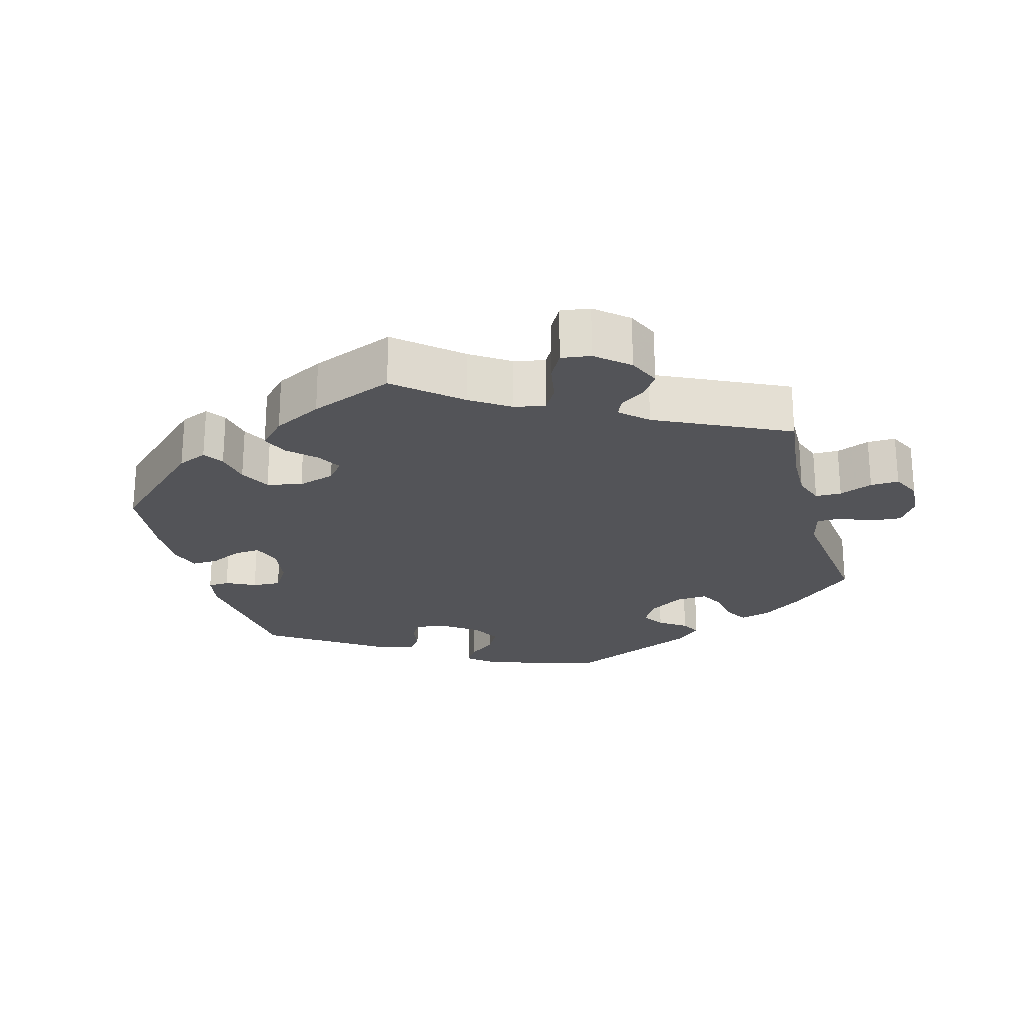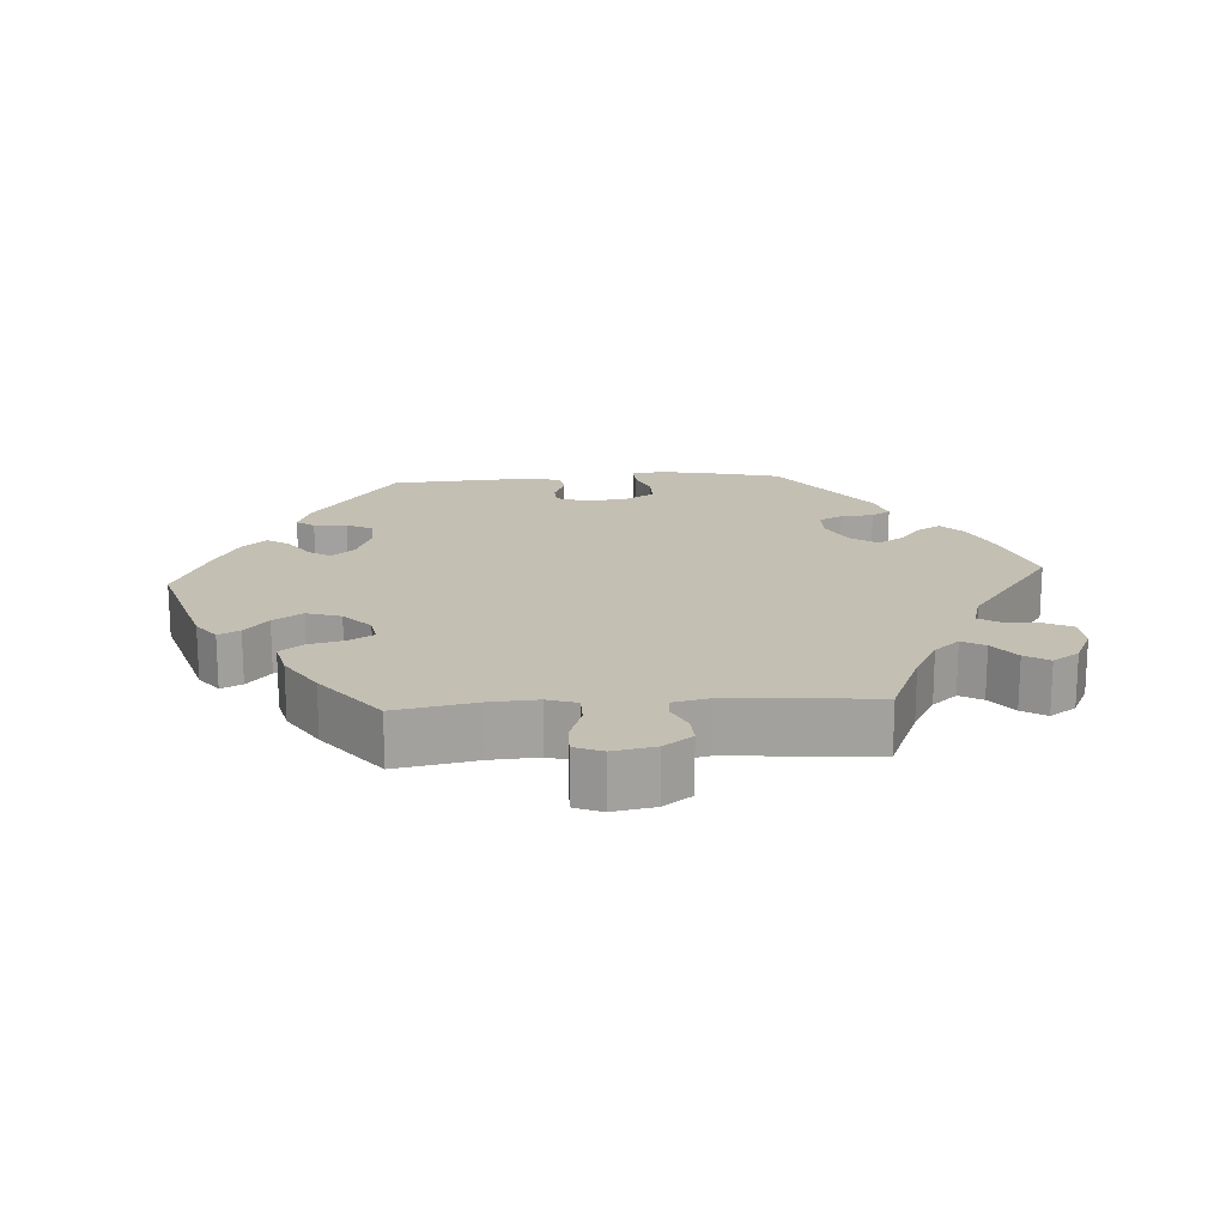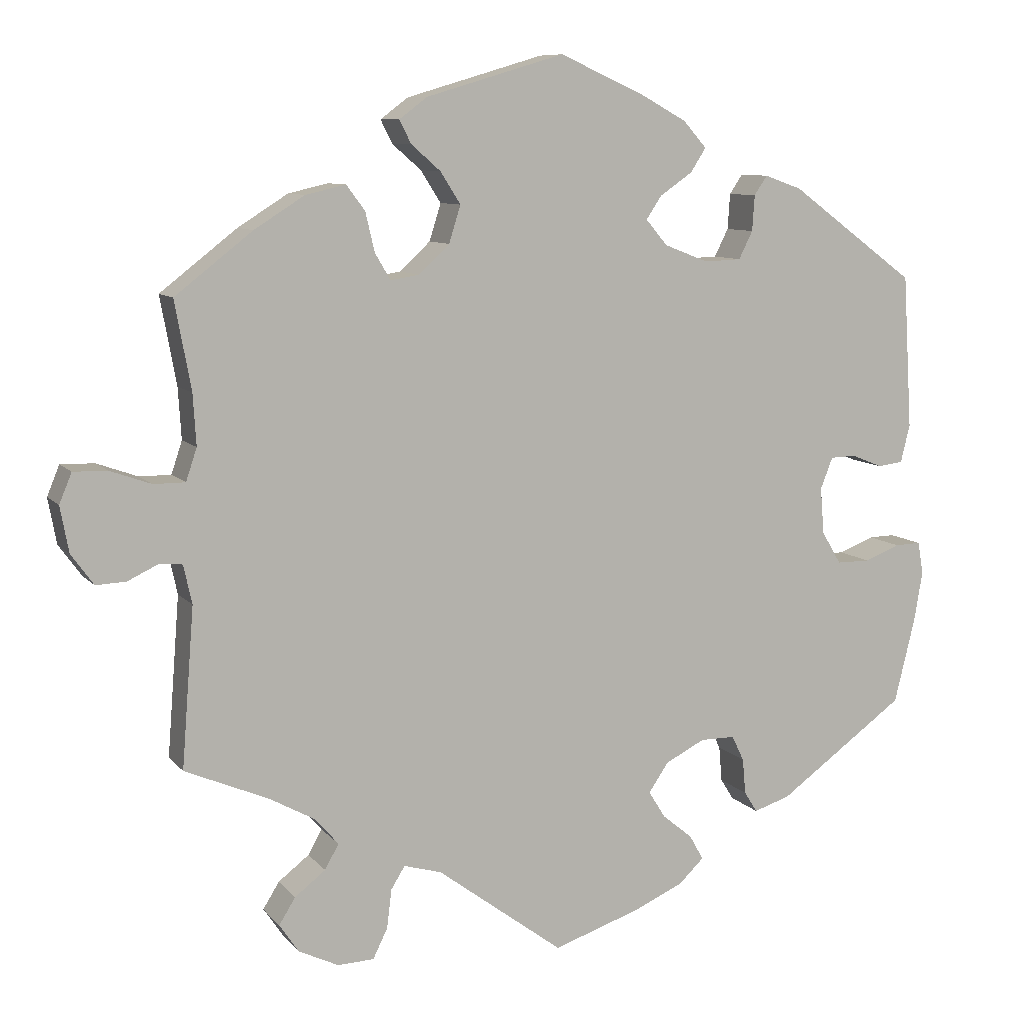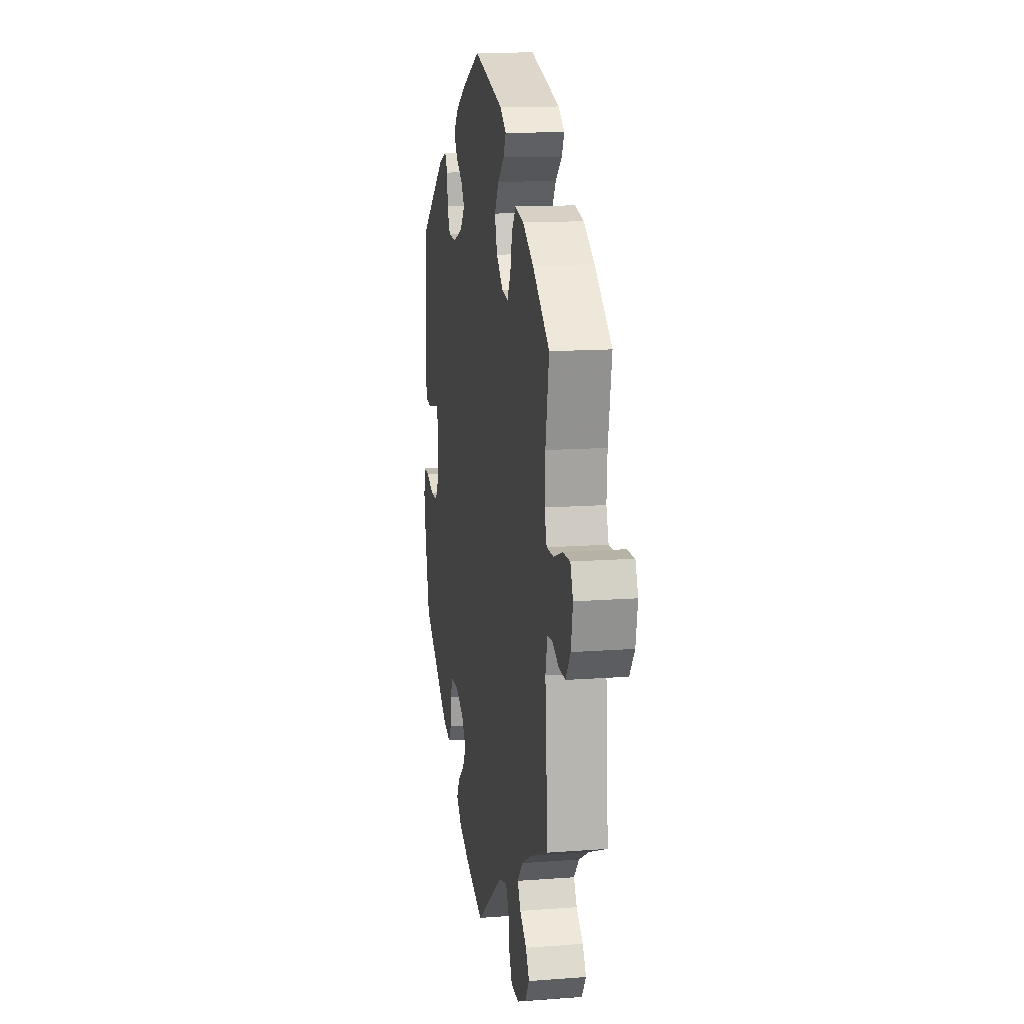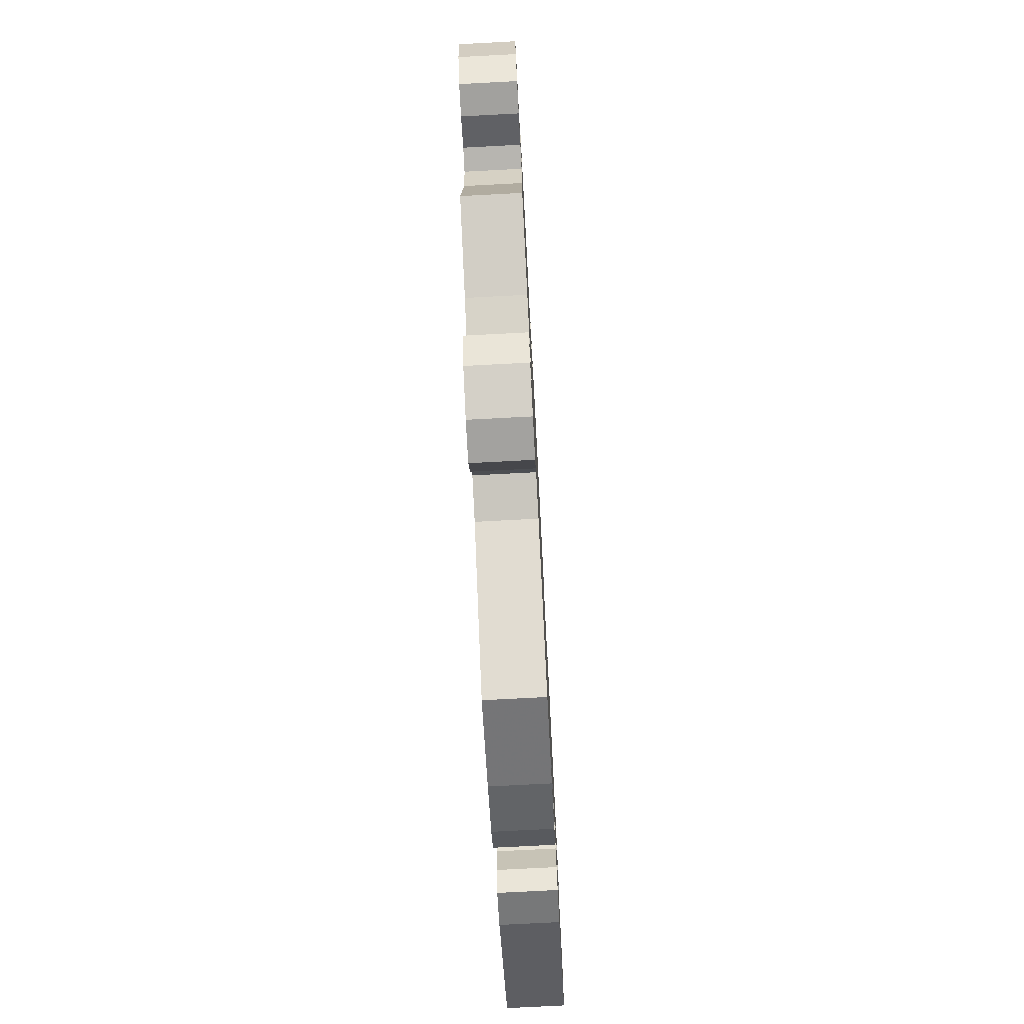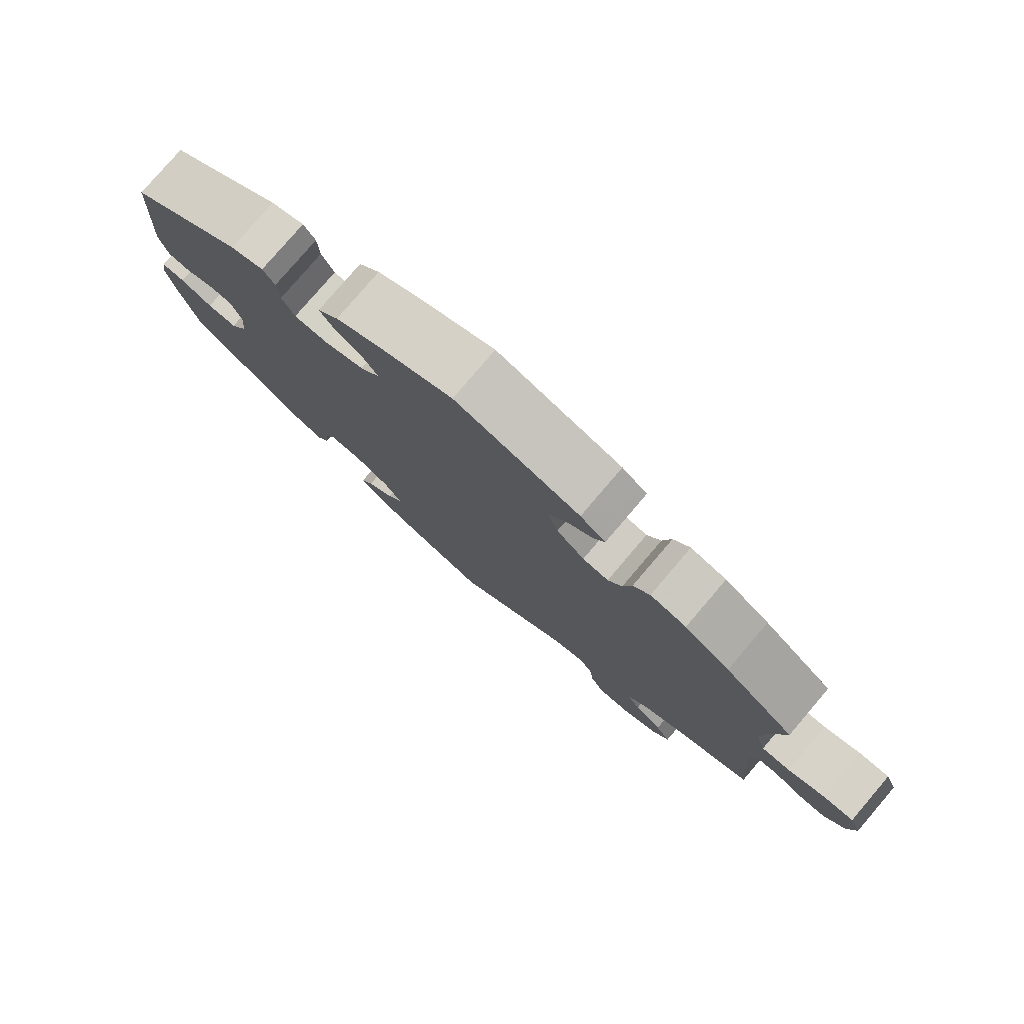
<metadata>
{"format":"obj","ext":"obj","renderer":"f3d","projection":"perspective","resolution":1024,"background":"white","views":[{"elev":-23.6,"azim":75.3,"up":"+Y"},{"elev":17.8,"azim":86.0,"up":"+Y"},{"elev":8.9,"azim":157.9,"up":"+Z"},{"elev":13.8,"azim":80.4,"up":"+Z"},{"elev":-75.0,"azim":93.0,"up":"+Z"},{"elev":78.8,"azim":40.5,"up":"+Z"}]}
</metadata>
<code>
v 0.392 0.07 -0.335
v 0.332 0.07 -0.368
v 0.302 0.07 -0.403
v 0.32 0.07 -0.435
v 0.36 0.07 -0.466
v 0.381 0.07 -0.5
v 0.356 0.07 -0.537
v 0.304 0.07 -0.562
v 0.257 0.07 -0.56
v 0.238 0.07 -0.521
v 0.232 0.07 -0.471
v 0.214 0.07 -0.442
v 0.165 0.07 -0.456
v 0.001 0.07 -0.578
v -0.112 0.07 -0.54
v -0.177 0.07 -0.511
v -0.209 0.07 -0.48
v -0.191 0.07 -0.448
v -0.152 0.07 -0.416
v -0.13 0.07 -0.381
v -0.156 0.07 -0.343
v -0.207 0.07 -0.317
v -0.252 0.07 -0.317
v -0.268 0.07 -0.35
v -0.272 0.07 -0.396
v -0.289 0.07 -0.423
v -0.336 0.07 -0.408
v -0.501 0.07 -0.289
v -0.528 0.07 -0.179
v -0.539 0.07 -0.114
v -0.532 0.07 -0.072
v -0.498 0.07 -0.073
v -0.452 0.07 -0.091
v -0.409 0.07 -0.091
v -0.384 0.07 -0.049
v -0.379 0.07 0.011
v -0.395 0.07 0.052
v -0.428 0.07 0.053
v -0.468 0.07 0.037
v -0.501 0.07 0.041
v -0.513 0.07 0.09
v -0.501 0.07 0.289
v -0.338 0.07 0.409
v -0.29 0.07 0.426
v -0.273 0.07 0.401
v -0.27 0.07 0.355
v -0.252 0.07 0.319
v -0.204 0.07 0.317
v -0.147 0.07 0.339
v -0.119 0.07 0.372
v -0.139 0.07 0.402
v -0.181 0.07 0.431
v -0.201 0.07 0.462
v -0.171 0.07 0.496
v -0.109 0.07 0.53
v -0.001 0.07 0.578
v 0.178 0.07 0.525
v 0.214 0.07 0.498
v 0.199 0.07 0.468
v 0.161 0.07 0.435
v 0.135 0.07 0.394
v 0.15 0.07 0.346
v 0.19 0.07 0.309
v 0.227 0.07 0.303
v 0.247 0.07 0.337
v 0.259 0.07 0.388
v 0.283 0.07 0.42
v 0.335 0.07 0.408
v 0.4 0.07 0.367
v 0.5 0.07 0.289
v 0.479 0.07 0.175
v 0.475 0.07 0.109
v 0.489 0.07 0.067
v 0.53 0.07 0.067
v 0.583 0.07 0.086
v 0.627 0.07 0.087
v 0.643 0.07 0.048
v 0.632 0.07 -0.011
v 0.603 0.07 -0.051
v 0.564 0.07 -0.049
v 0.524 0.07 -0.03
v 0.495 0.07 -0.033
v 0.484 0.07 -0.083
v 0.5 0.07 -0.289
v 0.392 0 -0.335
v 0.332 0 -0.368
v 0.302 0 -0.403
v 0.32 0 -0.435
v 0.36 0 -0.466
v 0.381 0 -0.5
v 0.356 0 -0.537
v 0.304 0 -0.562
v 0.257 0 -0.56
v 0.238 0 -0.521
v 0.232 0 -0.471
v 0.214 0 -0.442
v 0.165 0 -0.456
v 0.001 0 -0.578
v -0.112 0 -0.54
v -0.177 0 -0.511
v -0.209 0 -0.48
v -0.191 0 -0.448
v -0.152 0 -0.416
v -0.13 0 -0.381
v -0.156 0 -0.343
v -0.207 0 -0.317
v -0.252 0 -0.317
v -0.268 0 -0.35
v -0.272 0 -0.396
v -0.289 0 -0.423
v -0.336 0 -0.408
v -0.501 0 -0.289
v -0.528 0 -0.179
v -0.539 0 -0.114
v -0.532 0 -0.072
v -0.498 0 -0.073
v -0.452 0 -0.091
v -0.409 0 -0.091
v -0.384 0 -0.049
v -0.379 0 0.011
v -0.395 0 0.052
v -0.428 0 0.053
v -0.468 0 0.037
v -0.501 0 0.041
v -0.513 0 0.09
v -0.501 0 0.289
v -0.338 0 0.409
v -0.29 0 0.426
v -0.273 0 0.401
v -0.27 0 0.355
v -0.252 0 0.319
v -0.204 0 0.317
v -0.147 0 0.339
v -0.119 0 0.372
v -0.139 0 0.402
v -0.181 0 0.431
v -0.201 0 0.462
v -0.171 0 0.496
v -0.109 0 0.53
v -0.001 0 0.578
v 0.178 0 0.525
v 0.214 0 0.498
v 0.199 0 0.468
v 0.161 0 0.435
v 0.135 0 0.394
v 0.15 0 0.346
v 0.19 0 0.309
v 0.227 0 0.303
v 0.247 0 0.337
v 0.259 0 0.388
v 0.283 0 0.42
v 0.335 0 0.408
v 0.4 0 0.367
v 0.5 0 0.289
v 0.479 0 0.175
v 0.475 0 0.109
v 0.489 0 0.067
v 0.53 0 0.067
v 0.583 0 0.086
v 0.627 0 0.087
v 0.643 0 0.048
v 0.632 0 -0.011
v 0.603 0 -0.051
v 0.564 0 -0.049
v 0.524 0 -0.03
v 0.495 0 -0.033
v 0.484 0 -0.083
v 0.5 0 -0.289
f 83 84 1
f 82 83 1 2
f 78 79 80 81
f 78 81 82
f 77 78 82
f 74 75 76 77
f 73 74 77 82
f 72 73 82 2
f 68 69 70 71
f 65 66 67 68
f 64 65 68 71
f 63 64 71 72
f 57 58 59 60
f 57 60 61
f 56 57 61
f 55 56 61 62
f 51 52 53 54
f 50 51 54 55
f 43 44 45 46
f 43 46 47
f 42 43 47
f 41 42 47 48
f 38 39 40 41
f 37 38 41 48
f 30 31 32 33
f 30 33 34
f 29 30 34
f 28 29 34
f 27 28 34 35
f 24 25 26 27
f 23 24 27 35
f 16 17 18 19
f 16 19 20
f 13 14 15 16
f 12 13 16 20
f 8 9 10 11
f 8 11 12
f 7 8 12
f 4 5 6 7
f 3 4 7 12
f 63 72 2 3
f 50 55 62 63
f 49 50 63 3
f 36 37 48 49
f 22 23 35 36
f 21 22 36 49
f 20 21 49
f 3 12 20 49
f 85 168 167
f 86 85 167 166
f 165 164 163 162
f 166 165 162
f 166 162 161
f 161 160 159 158
f 166 161 158 157
f 86 166 157 156
f 155 154 153 152
f 152 151 150 149
f 155 152 149 148
f 156 155 148 147
f 144 143 142 141
f 145 144 141
f 145 141 140
f 146 145 140 139
f 138 137 136 135
f 139 138 135 134
f 130 129 128 127
f 131 130 127
f 131 127 126
f 132 131 126 125
f 125 124 123 122
f 132 125 122 121
f 117 116 115 114
f 118 117 114
f 118 114 113
f 118 113 112
f 119 118 112 111
f 111 110 109 108
f 119 111 108 107
f 103 102 101 100
f 104 103 100
f 100 99 98 97
f 104 100 97 96
f 95 94 93 92
f 96 95 92
f 96 92 91
f 91 90 89 88
f 96 91 88 87
f 87 86 156 147
f 147 146 139 134
f 87 147 134 133
f 133 132 121 120
f 120 119 107 106
f 133 120 106 105
f 133 105 104
f 133 104 96 87
f 1 85 86 2
f 2 86 87 3
f 3 87 88 4
f 4 88 89 5
f 5 89 90 6
f 6 90 91 7
f 7 91 92 8
f 8 92 93 9
f 9 93 94 10
f 10 94 95 11
f 11 95 96 12
f 12 96 97 13
f 13 97 98 14
f 14 98 99 15
f 15 99 100 16
f 16 100 101 17
f 17 101 102 18
f 18 102 103 19
f 19 103 104 20
f 20 104 105 21
f 21 105 106 22
f 22 106 107 23
f 23 107 108 24
f 24 108 109 25
f 25 109 110 26
f 26 110 111 27
f 27 111 112 28
f 28 112 113 29
f 29 113 114 30
f 30 114 115 31
f 31 115 116 32
f 32 116 117 33
f 33 117 118 34
f 34 118 119 35
f 35 119 120 36
f 36 120 121 37
f 37 121 122 38
f 38 122 123 39
f 39 123 124 40
f 40 124 125 41
f 41 125 126 42
f 42 126 127 43
f 43 127 128 44
f 44 128 129 45
f 45 129 130 46
f 46 130 131 47
f 47 131 132 48
f 48 132 133 49
f 49 133 134 50
f 50 134 135 51
f 51 135 136 52
f 52 136 137 53
f 53 137 138 54
f 54 138 139 55
f 55 139 140 56
f 56 140 141 57
f 57 141 142 58
f 58 142 143 59
f 59 143 144 60
f 60 144 145 61
f 61 145 146 62
f 62 146 147 63
f 63 147 148 64
f 64 148 149 65
f 65 149 150 66
f 66 150 151 67
f 67 151 152 68
f 68 152 153 69
f 69 153 154 70
f 70 154 155 71
f 71 155 156 72
f 72 156 157 73
f 73 157 158 74
f 74 158 159 75
f 75 159 160 76
f 76 160 161 77
f 77 161 162 78
f 78 162 163 79
f 79 163 164 80
f 80 164 165 81
f 81 165 166 82
f 82 166 167 83
f 83 167 168 84
f 84 168 85 1

</code>
